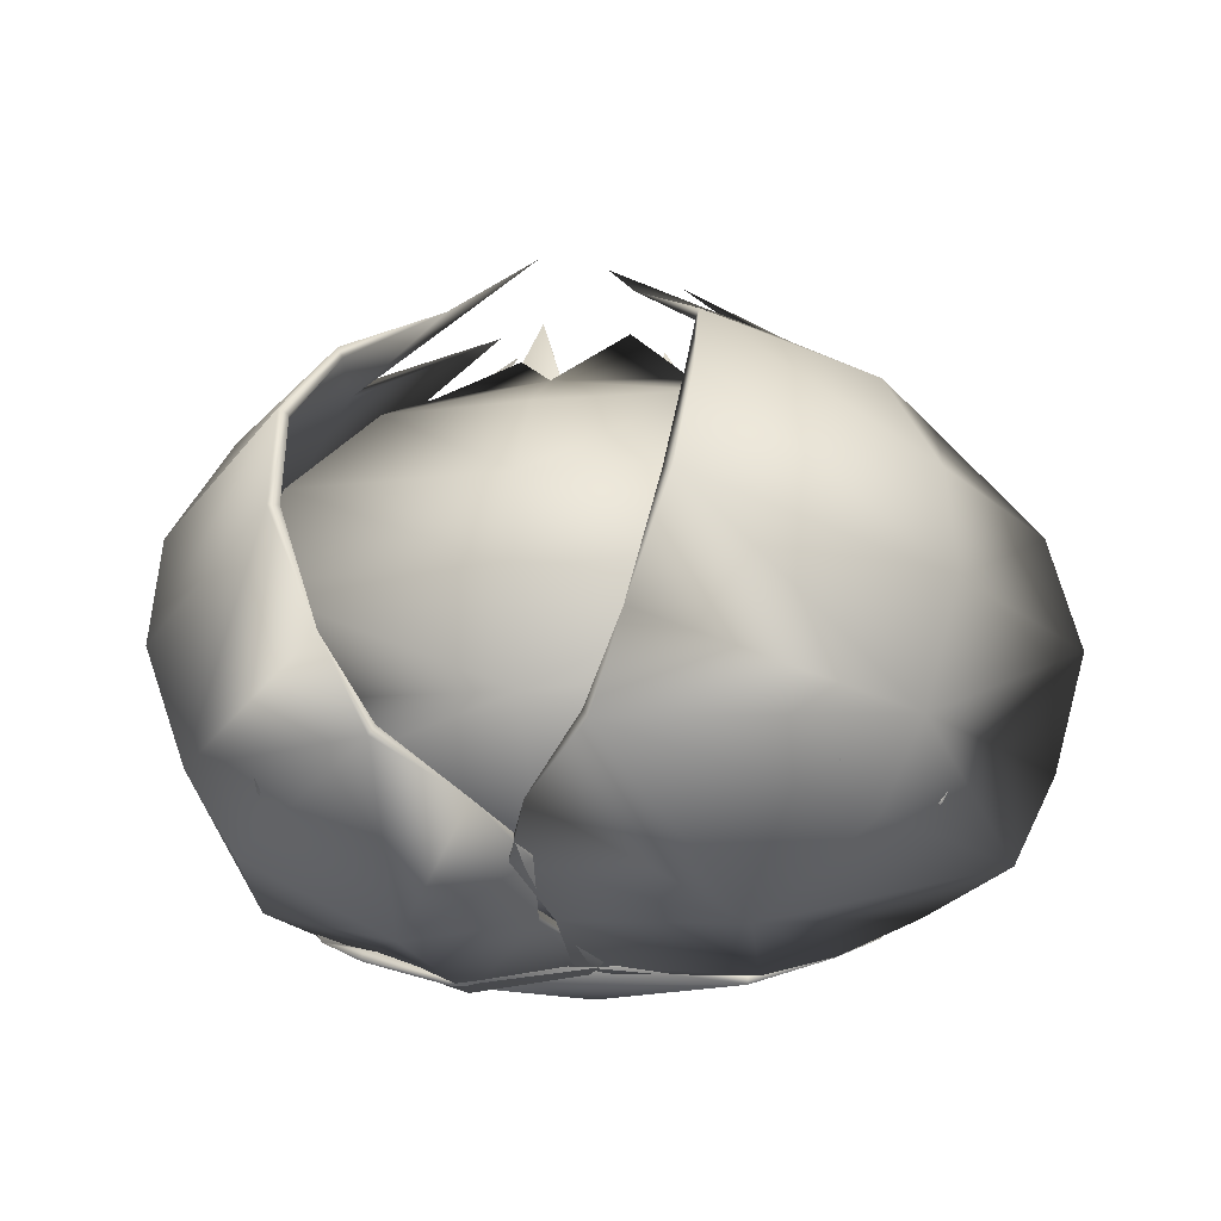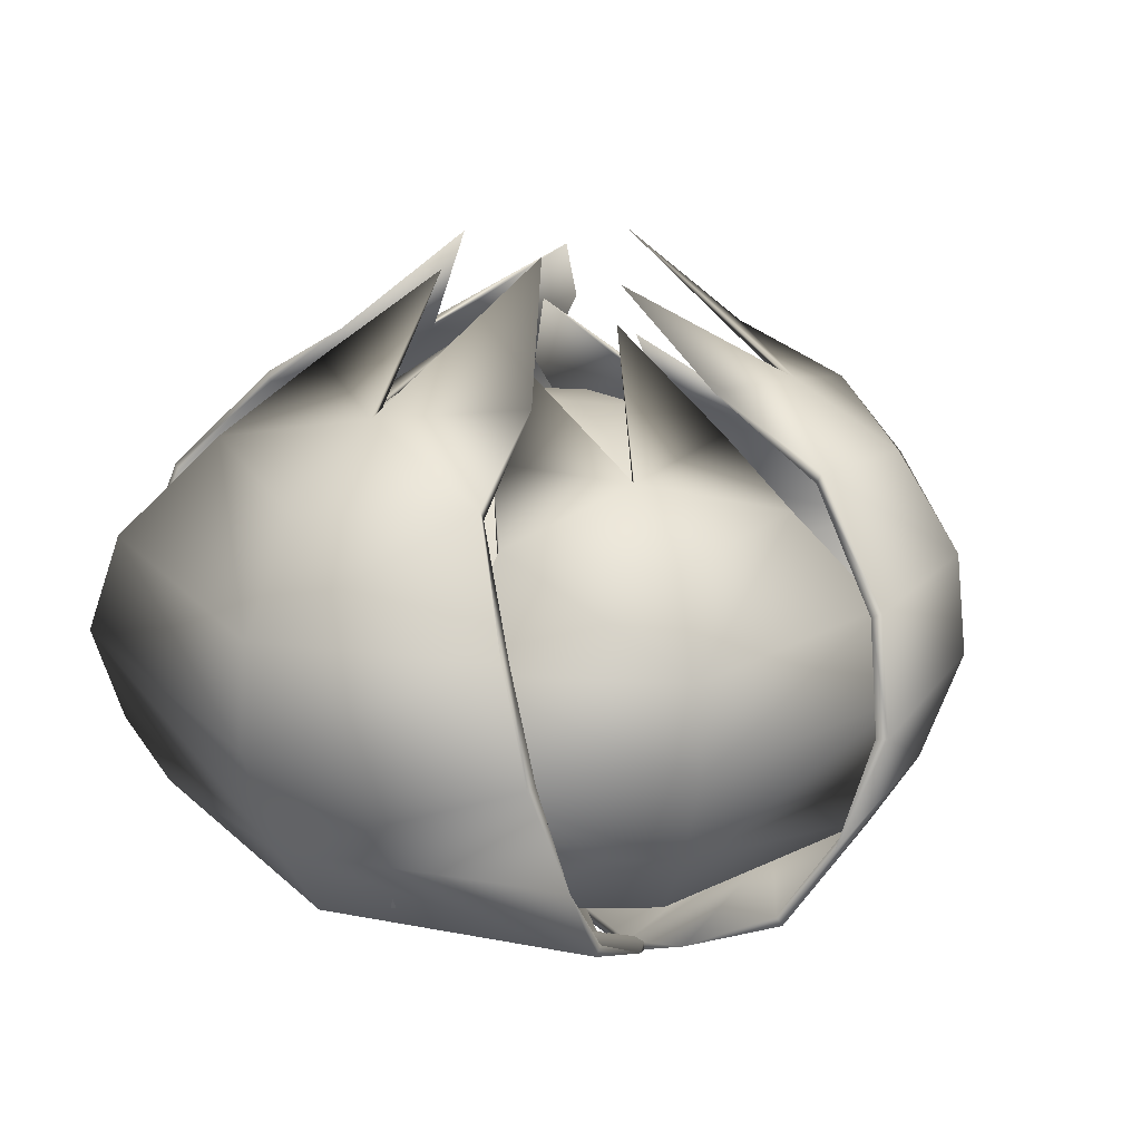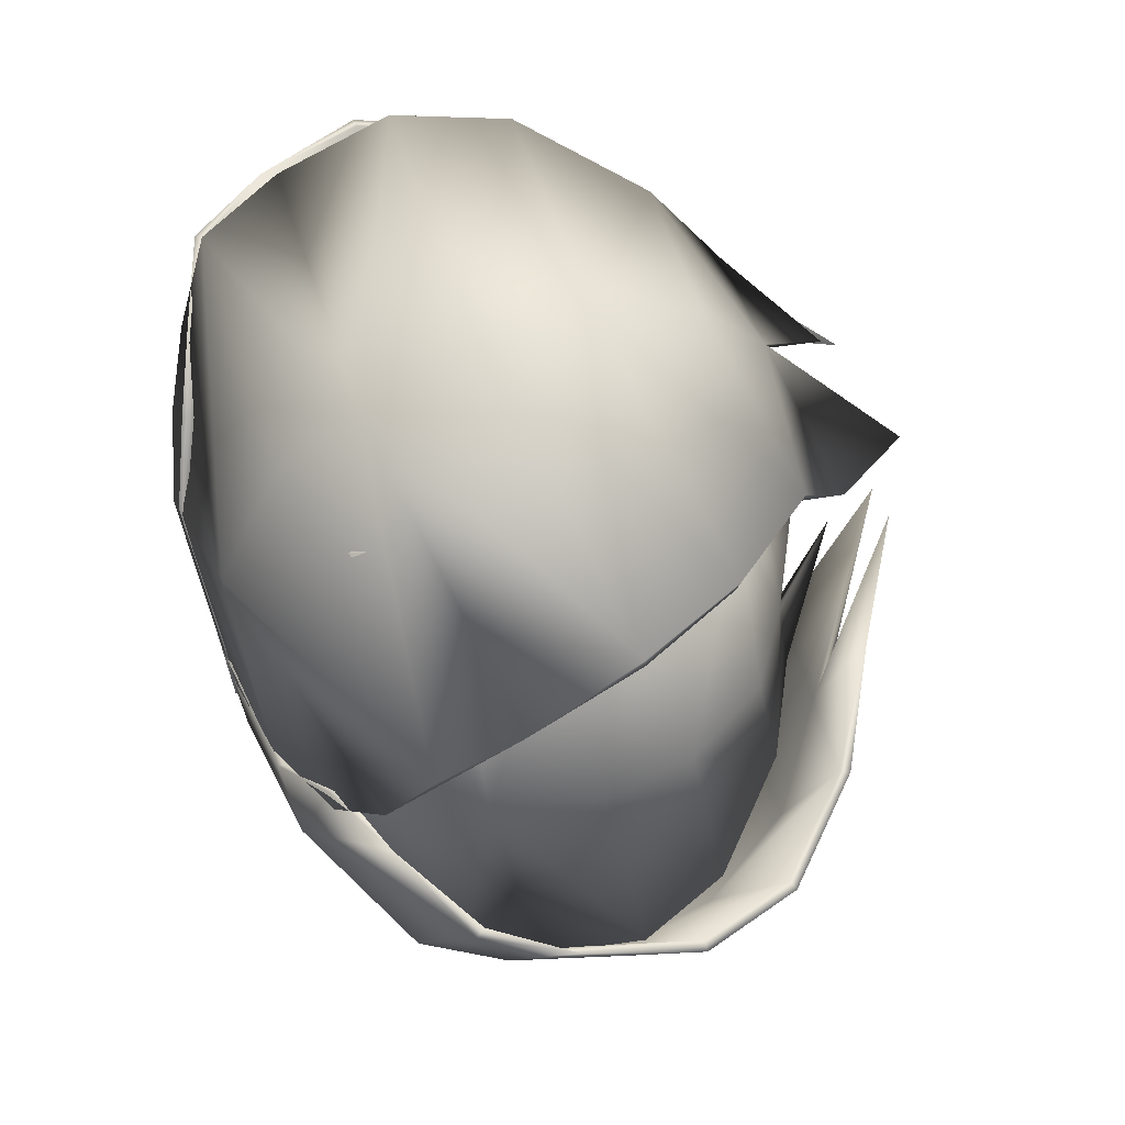
<metadata>
{"format":"obj","ext":"obj","renderer":"f3d","projection":"perspective","resolution":1024,"background":"white","views":[{"elev":-20.4,"azim":75.4,"up":"+Y"},{"elev":19.2,"azim":42.0,"up":"+Y"},{"elev":63.4,"azim":67.5,"up":"+Z"}]}
</metadata>
<code>
o Plane.006
v -0.3313 0.01796 0.2103
v -0.1617 0.01796 0.2103
v -0.2378 0.005091 0.1679
v -0.3588 0.04545 0.2663
v -0.1343 0.04545 0.2663
v -0.3588 0.1146 0.2984
v -0.1343 0.1146 0.2984
v -0.3123 0.1896 0.2732
v -0.1808 0.1896 0.2732
v -0.2994 0.2176 0.2355
v -0.2468 0.2053 0.2599
v -0.3438 0.1526 0.2946
v -0.1493 0.1526 0.2947
v -0.3001 0.00646 0.2015
v -0.1929 0.00646 0.2015
v -0.3488 0.02607 0.2328
v -0.1436 0.02691 0.2341
v -0.3313 0.01372 0.2099
v -0.1617 0.01372 0.2099
v -0.2378 0.000848 0.1675
v -0.3588 0.04181 0.2685
v -0.1343 0.04181 0.2685
v -0.3588 0.1145 0.3026
v -0.1343 0.1145 0.3026
v -0.3123 0.1935 0.2749
v -0.1808 0.1935 0.2749
v -0.2724 0.2485 0.199
v -0.2258 0.2594 0.1953
v -0.1938 0.2177 0.2355
v -0.2468 0.2095 0.2609
v -0.3438 0.1542 0.2986
v -0.1493 0.1542 0.2986
v -0.3622 0.07286 0.2857
v -0.1309 0.07293 0.2856
v -0.3001 0.002217 0.2011
v -0.1943 0.00249 0.2003
v -0.2465 0.007829 0.2351
v -0.2465 0.03531 0.2911
v -0.2465 0.1045 0.3232
v -0.2465 0.1795 0.298
v -0.2465 0.1424 0.3195
v -0.2465 0.06441 0.3092
v -0.2552 0.005091 0.1679
v -0.2465 0.01829 0.2573
v -0.2444 0.005463 0.2379
v -0.2552 0.000848 0.1675
v -0.2465 0.03167 0.2933
v -0.2465 0.1044 0.3275
v -0.2465 0.1834 0.2997
v -0.2465 0.144 0.3234
v -0.2465 0.06149 0.3123
v -0.2508 0.0127 0.1725
v -0.1646 0.06278 0.2354
v -0.2843 0.0639 0.2731
v -0.3572 0.06348 0.1709
v -0.2825 0.06209 0.07006
v -0.1635 0.06167 0.1099
v -0.2178 0.1445 0.2727
v -0.3368 0.1449 0.2328
v -0.3357 0.1438 0.1074
v -0.216 0.1427 0.06966
v -0.1431 0.1431 0.1718
v -0.2706 0.02689 0.2318
v -0.2003 0.02623 0.2096
v -0.22 0.05633 0.2688
v -0.149 0.05501 0.1729
v -0.1996 0.02558 0.1359
v -0.3134 0.02664 0.1717
v -0.3331 0.05673 0.2309
v -0.2695 0.02583 0.1125
v -0.3321 0.05567 0.1115
v -0.2182 0.05461 0.07569
v -0.137 0.1029 0.2093
v -0.1363 0.1022 0.1355
v -0.2512 0.1044 0.2907
v -0.1809 0.1037 0.2685
v -0.364 0.1044 0.2072
v -0.3212 0.1046 0.2673
v -0.3194 0.1029 0.07419
v -0.3633 0.1037 0.1335
v -0.1791 0.102 0.07546
v -0.2491 0.1022 0.05204
v -0.1682 0.1509 0.2312
v -0.282 0.152 0.267
v -0.3513 0.1516 0.1699
v -0.2803 0.1503 0.07396
v -0.1672 0.1499 0.1119
v -0.2272 0.1768 0.2426
v -0.2257 0.1757 0.09951
v -0.3225 0.1782 0.1673
v -0.2705 0.1774 0.1015
v -0.2733 0.1784 0.2399
v -0.2495 0.1976 0.1702
v -0.2371 0.1917 0.21
v -0.2763 0.1927 0.2012
v -0.2872 0.1922 0.1541
v -0.228 0.1916 0.1355
v -0.2615 0.1911 0.131
v -0.2097 0.192 0.1801
v -0.1895 0.1777 0.2121
v -0.1743 0.1758 0.1718
v -0.3108 0.1771 0.2147
v -0.1918 0.1771 0.127
v -0.3104 0.1763 0.1262
v -0.2619 0.01796 0.07583
v -0.3103 0.01796 0.2384
v -0.2479 0.005091 0.1776
v -0.3078 0.04545 0.03355
v -0.3718 0.04545 0.2488
v -0.3385 0.1146 0.02439
v -0.4025 0.1146 0.2396
v -0.3276 0.1896 0.07615
v -0.3651 0.1896 0.2022
v -0.2952 0.2176 0.09925
v -0.3336 0.2053 0.1427
v -0.3392 0.1526 0.03988
v -0.3947 0.1526 0.2263
v -0.2624 0.00646 0.1083
v -0.293 0.00646 0.2111
v -0.2785 0.02607 0.05265
v -0.3383 0.02691 0.249
v -0.2616 0.01372 0.07594
v -0.3099 0.01372 0.2385
v -0.2426 0.000848 0.161
v -0.2476 0.000848 0.1777
v -0.3099 0.04181 0.03291
v -0.3739 0.04181 0.2481
v -0.3426 0.1145 0.02318
v -0.4066 0.1145 0.2384
v -0.3293 0.1935 0.07565
v -0.3668 0.1935 0.2017
v -0.2679 0.2485 0.1356
v -0.2776 0.2594 0.1812
v -0.3253 0.2177 0.2005
v -0.3346 0.2095 0.1424
v -0.343 0.1542 0.03875
v -0.3985 0.1542 0.2251
v -0.3255 0.07286 0.02475
v -0.3913 0.07293 0.2464
v -0.262 0.002217 0.1084
v -0.2914 0.00249 0.21
v -0.3099 0.007829 0.1501
v -0.3636 0.03531 0.1341
v -0.3943 0.1045 0.125
v -0.3702 0.1795 0.1321
v -0.3908 0.1424 0.126
v -0.3809 0.06441 0.129
v -0.243 0.005091 0.1609
v -0.3312 0.01829 0.1438
v -0.3131 0.005463 0.1513
v -0.3657 0.03167 0.1335
v -0.3984 0.1044 0.1238
v -0.3719 0.1834 0.1316
v -0.3945 0.144 0.1249
v -0.3839 0.06149 0.1281
v -0.1651 0.01796 0.2168
v -0.2589 0.01796 0.07548
v -0.2522 0.005091 0.1623
v -0.1033 0.04545 0.2087
v -0.2275 0.04545 0.02163
v -0.07652 0.1146 0.1909
v -0.2007 0.1146 0.003862
v -0.1233 0.1896 0.1661
v -0.196 0.1896 0.05659
v -0.1617 0.2176 0.1762
v -0.1705 0.2053 0.1189
v -0.08795 0.1526 0.1804
v -0.1955 0.1526 0.01846
v -0.1897 0.00646 0.1956
v -0.249 0.00646 0.1063
v -0.1367 0.02607 0.2189
v -0.2491 0.02691 0.0472
v -0.1654 0.01372 0.217
v -0.2592 0.01372 0.0757
v -0.2429 0.000848 0.177
v -0.2525 0.000848 0.1625
v -0.1014 0.04181 0.2074
v -0.2256 0.04181 0.0204
v -0.07297 0.1145 0.1885
v -0.1972 0.1145 0.001507
v -0.1218 0.1935 0.1651
v -0.1945 0.1935 0.05561
v -0.2071 0.2485 0.1739
v -0.236 0.2594 0.1372
v -0.2202 0.2177 0.08825
v -0.1697 0.2095 0.1183
v -0.08467 0.1542 0.1782
v -0.1922 0.1542 0.01628
v -0.08518 0.07286 0.2007
v -0.2132 0.07293 0.008123
v -0.19 0.002217 0.1958
v -0.2493 0.00249 0.1081
v -0.1914 0.007829 0.1323
v -0.1447 0.03531 0.1014
v -0.118 0.1045 0.0836
v -0.139 0.1795 0.09757
v -0.1211 0.1424 0.08567
v -0.1297 0.06441 0.09135
v -0.2426 0.005091 0.1768
v -0.1729 0.01829 0.1201
v -0.1902 0.005463 0.1291
v -0.1429 0.03167 0.1001
v -0.1144 0.1044 0.08124
v -0.1375 0.1834 0.0966
v -0.1178 0.144 0.08348
v -0.1271 0.06149 0.08963
v -0.2452 0.02356 0.2495
v -0.2442 0.01257 0.1618
v -0.2118 0.04703 0.291
v -0.1306 0.04703 0.1173
v -0.1869 0.1061 0.3026
v -0.1058 0.1061 0.1289
v -0.1896 0.1701 0.2575
v -0.1421 0.1701 0.1558
v -0.2141 0.194 0.2339
v -0.1762 0.1836 0.2021
v -0.1844 0.1385 0.2896
v -0.1141 0.1385 0.1392
v -0.2407 0.01374 0.2222
v -0.2019 0.01374 0.1392
v -0.2341 0.03048 0.2712
v -0.1589 0.0312 0.1129
v -0.2455 0.01994 0.2494
v -0.184 0.02102 0.1182
v -0.2508 0.008946 0.1752
v -0.2445 0.008946 0.1617
v -0.2101 0.04393 0.2918
v -0.1289 0.04393 0.1181
v -0.1836 0.106 0.3042
v -0.1025 0.106 0.1304
v -0.1883 0.1735 0.2582
v -0.1408 0.1735 0.1564
v -0.2326 0.2205 0.1998
v -0.2186 0.2297 0.1625
v -0.176 0.1941 0.1522
v -0.1754 0.1871 0.2024
v -0.1813 0.1399 0.2911
v -0.1111 0.1399 0.1406
v -0.1979 0.07044 0.3007
v -0.1144 0.07051 0.1217
v -0.241 0.01012 0.2221
v -0.2034 0.01035 0.1399
v -0.152 0.03837 0.2131
v -0.1271 0.09747 0.2247
v -0.1467 0.1615 0.2156
v -0.13 0.1299 0.2233
v -0.138 0.06322 0.2196
v -0.2505 0.01257 0.1753
v -0.1947 0.01603 0.1932
v -0.1924 0.01289 0.1923
v -0.1503 0.03527 0.2139
v -0.1238 0.09734 0.2262
v -0.1453 0.1648 0.2162
v -0.127 0.1312 0.2248
v -0.1356 0.06073 0.2208
v -0.3241 0.02356 0.1472
v -0.2402 0.01136 0.1731
v -0.3734 0.04703 0.1674
v -0.23 0.04703 0.2947
v -0.3916 0.1061 0.1879
v -0.2482 0.1061 0.3152
v -0.3476 0.1701 0.1982
v -0.2636 0.1701 0.2727
v -0.318 0.194 0.1815
v -0.2983 0.1836 0.2269
v -0.3799 0.1385 0.1941
v -0.2557 0.1385 0.3043
v -0.2992 0.01374 0.1593
v -0.2307 0.01374 0.2201
v -0.348 0.03048 0.1517
v -0.2177 0.0312 0.2689
v -0.3239 0.01994 0.147
v -0.2157 0.02102 0.2433
v -0.3746 0.04393 0.1688
v -0.2313 0.04393 0.2961
v -0.394 0.106 0.1906
v -0.2506 0.106 0.3179
v -0.3486 0.1735 0.1993
v -0.2646 0.1735 0.2739
v -0.2801 0.2205 0.1735
v -0.2482 0.2297 0.1975
v -0.2505 0.1941 0.2413
v -0.2988 0.1871 0.2275
v -0.3821 0.1399 0.1966
v -0.2579 0.1399 0.3068
v -0.3866 0.07044 0.1779
v -0.2389 0.07051 0.309
v -0.299 0.01012 0.1591
v -0.2309 0.01035 0.2185
v -0.3157 0.03837 0.2469
v -0.3339 0.09747 0.2675
v -0.3197 0.1615 0.2513
v -0.3318 0.1299 0.2651
v -0.326 0.06322 0.2585
v -0.2514 0.01257 0.1633
v -0.2845 0.01603 0.2117
v -0.2843 0.01289 0.2141
v -0.2512 0.008946 0.1631
v -0.317 0.03527 0.2484
v -0.3364 0.09734 0.2702
v -0.3207 0.1648 0.2525
v -0.3341 0.1312 0.2676
v -0.3278 0.06073 0.2605
v -0.1801 0.02356 0.1233
v -0.2537 0.01076 0.1711
v -0.164 0.04703 0.0725
v -0.3536 0.04703 0.101
v -0.1681 0.1061 0.04537
v -0.3577 0.1061 0.07389
v -0.2041 0.1701 0.07258
v -0.3152 0.1701 0.08928
v -0.2103 0.194 0.106
v -0.2578 0.1836 0.09207
v -0.1803 0.1385 0.05044
v -0.3445 0.1385 0.07513
v -0.2053 0.01374 0.1347
v -0.2959 0.01374 0.1483
v -0.1682 0.03048 0.1021
v -0.3416 0.0312 0.127
v -0.18 0.01994 0.1236
v -0.3233 0.02102 0.145
v -0.1643 0.04393 0.07062
v -0.3539 0.04393 0.09914
v -0.1686 0.106 0.04178
v -0.3582 0.106 0.07029
v -0.2044 0.1735 0.07109
v -0.3154 0.1735 0.08779
v -0.2285 0.2205 0.1403
v -0.2673 0.2297 0.1493
v -0.2994 0.1941 0.1195
v -0.2579 0.1871 0.09123
v -0.1808 0.1399 0.04711
v -0.345 0.1399 0.0718
v -0.1636 0.07044 0.05562
v -0.3589 0.07051 0.08507
v -0.2053 0.01012 0.135
v -0.2945 0.01035 0.1491
v -0.239 0.01257 0.1688
v -0.262 0.03837 0.0658
v -0.2661 0.09747 0.03868
v -0.2629 0.1615 0.05998
v -0.2656 0.1299 0.04183
v -0.2643 0.06322 0.05051
v -0.255 0.01603 0.1124
v -0.257 0.01289 0.111
v -0.2389 0.008946 0.1691
v -0.2623 0.03527 0.06392
v -0.2666 0.09734 0.03508
v -0.2631 0.1648 0.05849
v -0.2661 0.1312 0.0385
v -0.2647 0.06073 0.04788
f 43 3 15
f 29 28 11
f 9 29 11
f 27 10 11
f 11 10 8
f 11 40 9
f 37 15 2
f 36 20 46
f 29 30 28
f 26 30 29
f 27 30 10
f 30 25 10
f 30 26 49
f 10 25 8
f 1 16 18
f 43 46 3
f 17 22 5
f 4 33 21
f 34 24 7
f 28 30 11
f 19 45 17
f 36 46 35
f 14 37 1
f 49 25 30
f 40 11 8
f 52 64 63
f 53 64 66
f 52 63 68
f 52 68 70
f 52 70 67
f 53 66 73
f 54 65 75
f 55 69 77
f 56 71 79
f 57 72 81
f 53 73 76
f 54 75 78
f 55 77 80
f 56 79 82
f 57 81 74
f 58 83 88
f 59 84 102
f 60 85 104
f 61 86 89
f 62 87 101
f 101 87 103
f 87 61 89
f 89 86 91
f 86 60 104
f 104 85 90
f 85 59 102
f 102 84 92
f 84 58 88
f 88 83 100
f 83 62 101
f 74 87 62
f 74 81 87
f 81 61 87
f 82 86 61
f 82 79 86
f 79 60 86
f 80 85 60
f 80 77 85
f 77 59 85
f 78 84 59
f 78 75 84
f 75 58 84
f 76 83 58
f 76 73 83
f 73 62 83
f 81 82 61
f 81 72 82
f 72 56 82
f 79 80 60
f 79 71 80
f 71 55 80
f 77 78 59
f 77 69 78
f 69 54 78
f 75 76 58
f 75 65 76
f 65 53 76
f 73 74 62
f 73 66 74
f 66 57 74
f 67 72 57
f 67 70 72
f 70 56 72
f 70 71 56
f 70 68 71
f 68 55 71
f 68 69 55
f 68 63 69
f 63 54 69
f 66 67 57
f 66 64 67
f 64 52 67
f 63 65 54
f 63 64 65
f 64 53 65
f 99 97 93
f 100 83 101
f 90 85 102
f 92 95 102
f 103 87 89
f 91 86 104
f 90 96 104
f 92 84 88
f 97 98 93
f 94 99 93
f 93 96 95
f 93 98 96
f 93 95 94
f 148 107 119
f 134 133 115
f 113 134 115
f 132 114 115
f 115 114 112
f 115 145 113
f 142 119 106
f 134 135 133
f 131 135 134
f 132 135 114
f 135 130 114
f 135 131 153
f 114 130 112
f 105 120 122
f 121 127 109
f 108 138 126
f 139 129 111
f 133 135 115
f 123 150 121
f 118 142 105
f 153 130 135
f 145 115 112
f 199 158 170
f 185 184 166
f 164 185 166
f 183 165 166
f 166 165 163
f 166 196 164
f 193 170 157
f 185 186 184
f 182 186 185
f 183 186 165
f 186 181 165
f 186 182 204
f 165 181 163
f 156 171 173
f 172 178 160
f 159 189 177
f 190 180 162
f 184 186 166
f 174 201 172
f 169 193 156
f 204 181 186
f 196 166 163
f 248 208 220
f 235 234 216
f 214 235 216
f 233 215 216
f 216 215 213
f 216 245 214
f 249 220 224
f 235 236 234
f 232 236 235
f 233 236 215
f 236 231 215
f 236 232 253
f 215 231 213
f 207 221 223
f 222 228 210
f 209 239 227
f 240 230 212
f 234 236 216
f 224 250 222
f 219 249 207
f 253 231 236
f 245 216 213
f 295 257 269
f 282 281 265
f 263 282 265
f 280 264 265
f 265 264 262
f 265 292 263
f 296 269 273
f 289 257 298
f 282 283 281
f 279 283 282
f 280 283 264
f 283 278 264
f 283 279 301
f 264 278 262
f 257 289 269
f 256 270 272
f 295 298 257
f 271 275 259
f 258 286 274
f 287 277 261
f 281 283 265
f 273 297 271
f 289 298 288
f 268 296 256
f 301 278 283
f 292 265 262
f 338 305 317
f 330 329 313
f 311 330 313
f 328 312 313
f 313 312 310
f 313 341 311
f 344 317 321
f 337 305 346
f 330 331 329
f 327 331 330
f 328 331 312
f 331 326 312
f 331 327 349
f 312 326 310
f 305 337 317
f 304 318 320
f 319 323 307
f 306 334 322
f 335 325 309
f 329 331 313
f 321 345 319
f 337 346 336
f 316 344 304
f 349 326 331
f 341 313 310
f 6 33 42 39
f 8 12 41 40
f 4 38 42 33
f 12 6 39 41
f 1 37 44 16
f 37 43 15
f 21 47 45 16
f 23 48 51 33
f 25 49 50 31
f 51 47 21 33
f 31 50 48 23
f 18 35 14 1
f 45 19 36
f 18 16 45
f 19 2 15 36
f 29 9 26
f 32 26 9 13
f 33 6 23
f 5 22 34
f 36 15 3 20
f 31 12 8 25
f 24 32 13 7
f 23 6 12 31
f 16 4 21
f 27 11 30
f 35 46 43 14
f 2 19 17
f 35 18 45 36
f 3 46 20
f 32 24 48 50
f 51 34 22 47
f 26 32 50 49
f 24 34 51 48
f 22 17 45 47
f 44 37 2 17
f 39 7 13 41
f 14 43 37
f 42 38 5 34
f 41 13 9 40
f 42 34 7 39
f 44 17 5 38
f 96 98 91 104
f 95 96 90 102
f 94 88 100 99
f 94 95 92 88
f 99 101 103 97
f 100 101 99
f 97 89 91 98
f 108 120 149 143
f 103 89 97
f 110 138 147 144
f 112 116 146 145
f 108 143 147 138
f 116 110 144 146
f 105 142 149 120
f 142 148 119
f 126 151 150 120
f 128 152 155 138
f 130 153 154 136
f 155 151 126 138
f 136 154 152 128
f 122 140 118 105
f 150 123 141
f 122 120 150
f 123 106 119 141
f 134 113 131
f 137 131 113 117
f 138 110 128
f 109 127 139
f 141 119 107 125
f 125 107 148 124
f 136 116 112 130
f 129 137 117 111
f 128 110 116 136
f 120 108 126
f 132 115 135
f 140 124 148 118
f 106 123 121
f 140 122 150 141
f 137 129 152 154
f 155 139 127 151
f 131 137 154 153
f 129 139 155 152
f 127 121 150 151
f 124 140 141 125
f 149 142 106 121
f 144 111 117 146
f 118 148 142
f 147 143 109 139
f 146 117 113 145
f 147 139 111 144
f 149 121 109 143
f 159 171 200 194
f 161 189 198 195
f 163 167 197 196
f 159 194 198 189
f 167 161 195 197
f 156 193 200 171
f 193 199 170
f 177 202 201 171
f 179 203 206 189
f 181 204 205 187
f 206 202 177 189
f 187 205 203 179
f 173 191 169 156
f 201 174 192
f 173 171 201
f 174 157 170 192
f 185 164 182
f 188 182 164 168
f 189 161 179
f 160 178 190
f 192 170 158 176
f 176 158 199 175
f 187 167 163 181
f 180 188 168 162
f 179 161 167 187
f 171 159 177
f 183 166 186
f 191 175 199 169
f 157 174 172
f 191 173 201 192
f 188 180 203 205
f 206 190 178 202
f 182 188 205 204
f 180 190 206 203
f 178 172 201 202
f 175 191 192 176
f 200 193 157 172
f 195 162 168 197
f 169 199 193
f 198 194 160 190
f 197 168 164 196
f 198 190 162 195
f 200 172 160 194
f 209 221 249 243
f 211 239 247 244
f 213 217 246 245
f 209 243 247 239
f 217 211 244 246
f 227 251 250 221
f 249 248 220
f 249 221 207
f 229 252 255 239
f 231 253 254 237
f 255 251 227 239
f 237 254 252 229
f 223 241 219 207
f 250 224 242
f 223 221 250
f 238 232 214 218
f 235 214 232
f 220 242 224
f 239 211 229
f 210 228 240
f 242 220 208 226
f 226 208 248 225
f 237 217 213 231
f 230 238 218 212
f 229 211 217 237
f 221 209 227
f 233 216 236
f 241 225 248 219
f 241 223 250 242
f 238 230 252 254
f 255 240 228 251
f 232 238 254 253
f 230 240 255 252
f 228 222 250 251
f 225 241 242 226
f 244 212 218 246
f 224 222 249
f 219 248 249
f 247 243 210 240
f 246 218 214 245
f 247 240 212 244
f 249 222 210 243
f 258 270 296 290
f 260 286 294 291
f 262 266 293 292
f 258 290 294 286
f 266 260 291 293
f 274 299 297 270
f 296 295 269
f 296 270 256
f 276 300 303 286
f 278 301 302 284
f 303 299 274 286
f 284 302 300 276
f 272 288 268 256
f 297 273 289
f 272 270 297
f 285 279 263 267
f 282 263 279
f 269 289 273
f 286 260 276
f 259 275 287
f 284 266 262 278
f 4 16 44 38
f 277 285 267 261
f 276 260 266 284
f 270 258 274
f 280 265 283
f 288 298 295 268
f 288 272 297 289
f 285 277 300 302
f 303 287 275 299
f 279 285 302 301
f 277 287 303 300
f 275 271 297 299
f 291 261 267 293
f 273 271 296
f 268 295 296
f 294 290 259 287
f 293 267 263 292
f 294 287 261 291
f 296 271 259 290
f 306 318 344 339
f 308 334 343 340
f 310 314 342 341
f 306 339 343 334
f 314 308 340 342
f 322 347 345 318
f 344 338 317
f 344 318 304
f 324 348 351 334
f 326 349 350 332
f 351 347 322 334
f 332 350 348 324
f 320 336 316 304
f 345 321 337
f 320 318 345
f 333 327 311 315
f 330 311 327
f 317 337 321
f 334 308 324
f 307 323 335
f 332 314 310 326
f 325 333 315 309
f 324 308 314 332
f 318 306 322
f 328 313 331
f 336 346 338 316
f 336 320 345 337
f 338 346 305
f 333 325 348 350
f 351 335 323 347
f 327 333 350 349
f 325 335 351 348
f 323 319 345 347
f 340 309 315 342
f 321 319 344
f 316 338 344
f 343 339 307 335
f 342 315 311 341
f 343 335 309 340
f 344 319 307 339

</code>
